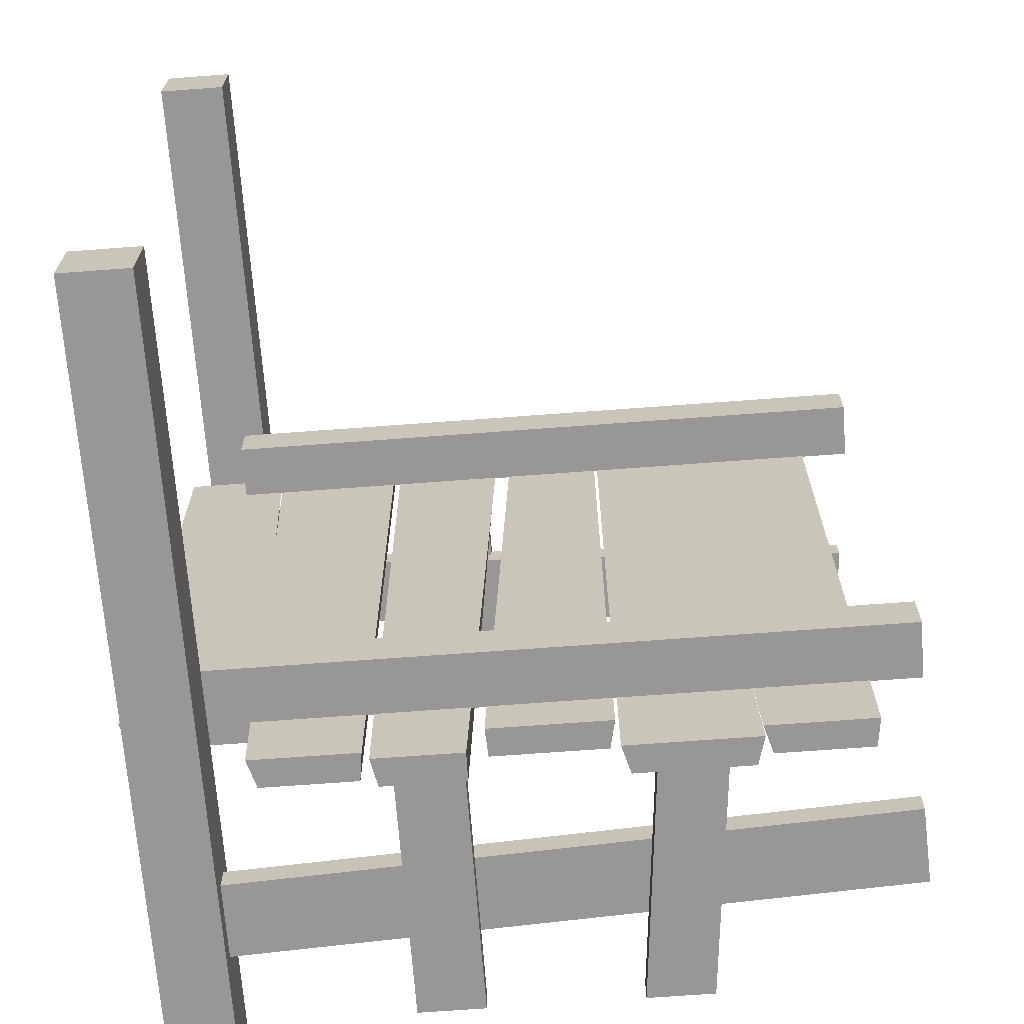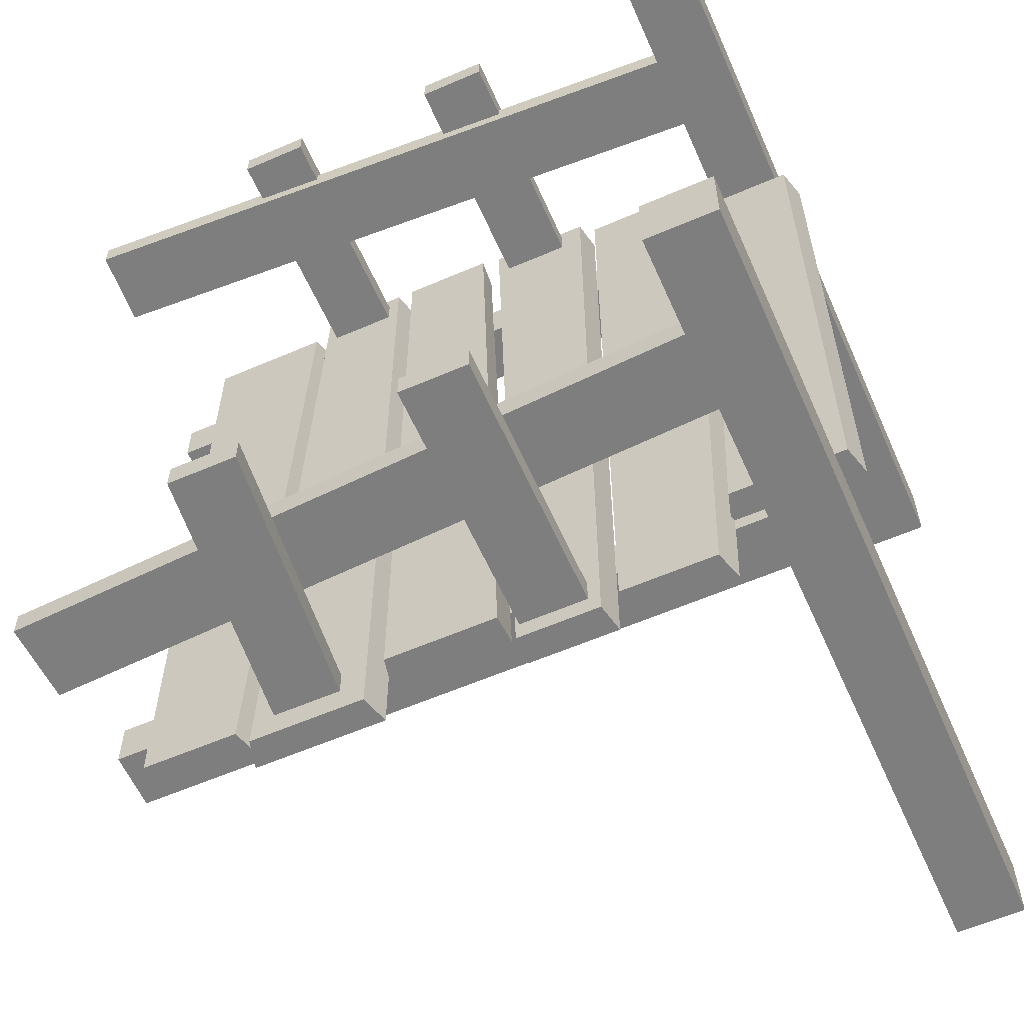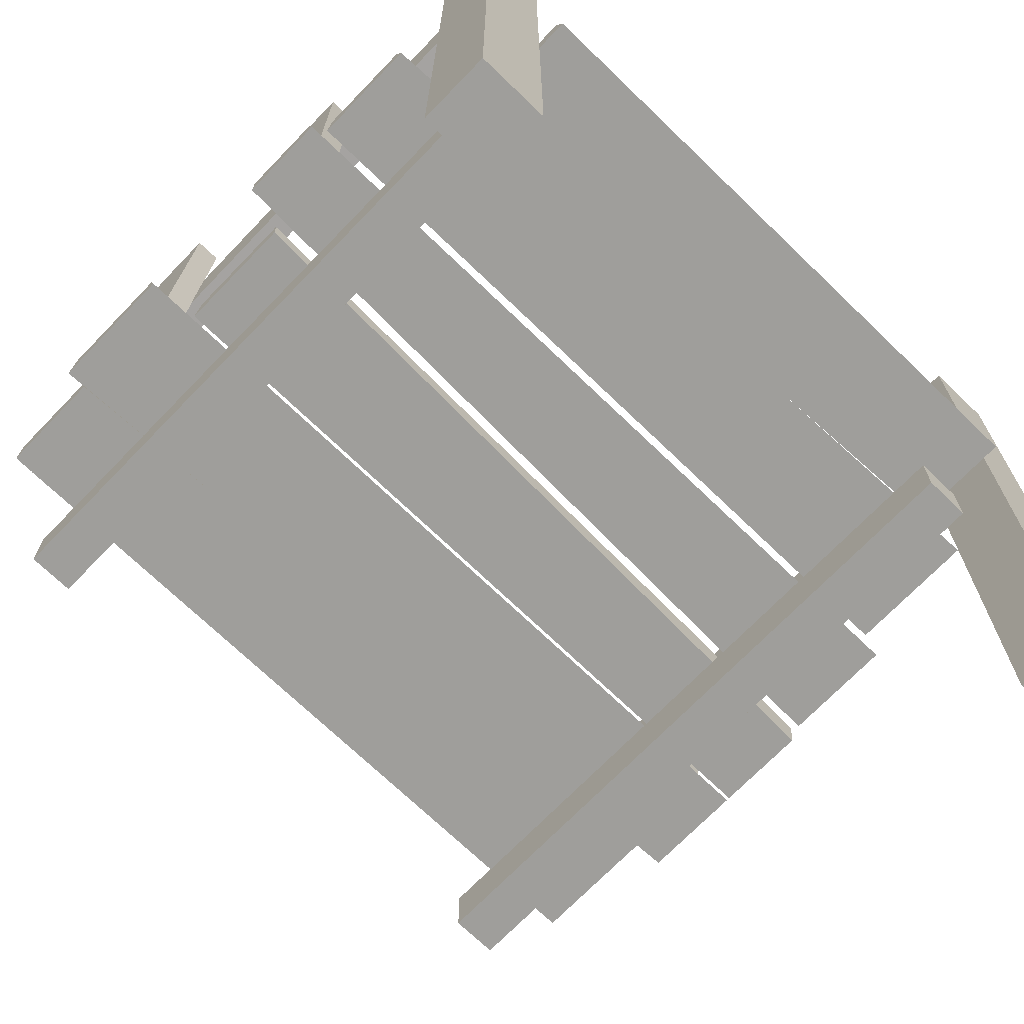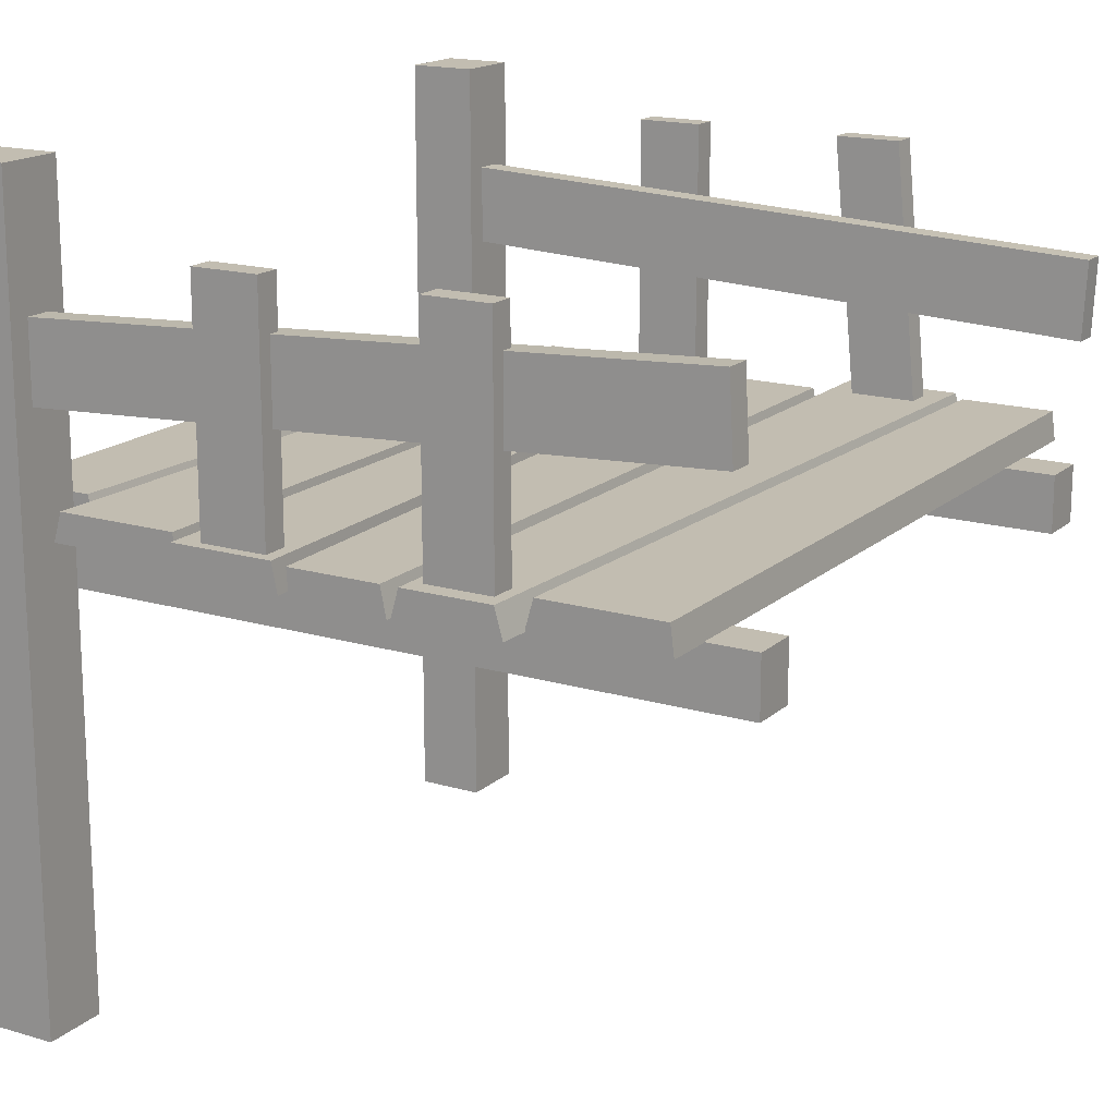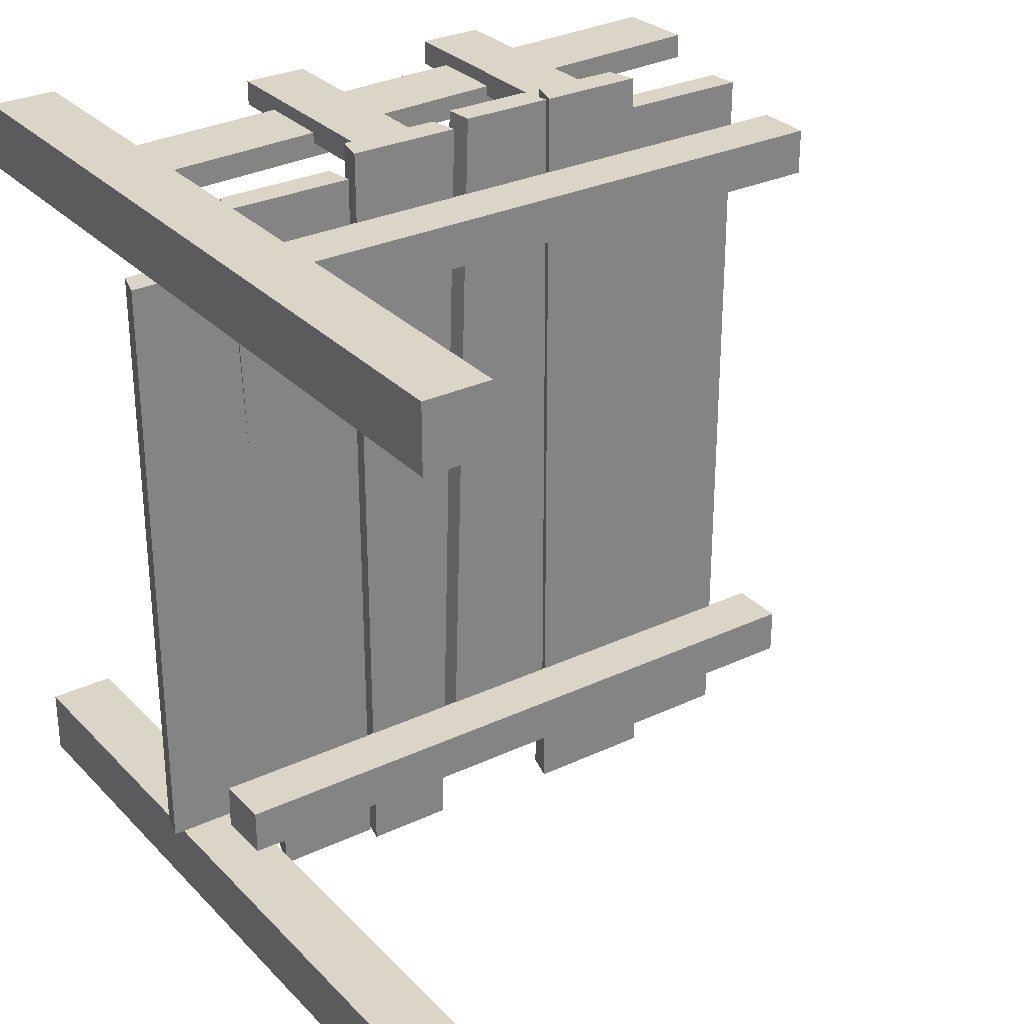
<metadata>
{"format":"obj","ext":"obj","renderer":"f3d","projection":"perspective","resolution":1024,"background":"white","views":[{"elev":-68.3,"azim":4.3,"up":"+Z"},{"elev":-59.5,"azim":-156.1,"up":"+Z"},{"elev":-70.8,"azim":-134.0,"up":"+Y"},{"elev":16.8,"azim":30.9,"up":"+Y"},{"elev":29.6,"azim":-34.6,"up":"+Z"}]}
</metadata>
<code>
v -1.987 -0.08082 -1.725
v -1.987 -0.08082 1.765
v -1.402 -0.08082 1.765
v -1.256 -0.08082 -1.725
v -1.987 -0.08082 1.765
v -1.942 0.08082 1.765
v -1.447 0.08082 1.765
v -1.402 -0.08082 1.765
v -1.942 0.08082 1.765
v -1.942 0.08082 -1.725
v -1.302 0.08082 -1.725
v -1.447 0.08082 1.765
v -1.942 0.08082 -1.725
v -1.987 -0.08082 -1.725
v -1.256 -0.08082 -1.725
v -1.302 0.08082 -1.725
v -1.256 -0.08082 -1.725
v -1.402 -0.08082 1.765
v -1.447 0.08082 1.765
v -1.302 0.08082 -1.725
v -1.942 0.08082 -1.725
v -1.942 0.08082 1.765
v -1.987 -0.08082 1.765
v -1.987 -0.08082 -1.725
v -1.258 -0.08082 -2.251
v -1.404 -0.08082 2.074
v -0.6603 -0.08082 2.074
v -0.6603 -0.08082 -2.251
v -1.404 -0.08082 2.074
v -1.357 0.08082 2.074
v -0.682 0.08082 2.074
v -0.6603 -0.08082 2.074
v -1.357 0.08082 2.074
v -1.211 0.08082 -2.251
v -0.682 0.08082 -2.251
v -0.682 0.08082 2.074
v -1.211 0.08082 -2.251
v -1.258 -0.08082 -2.251
v -0.6603 -0.08082 -2.251
v -0.682 0.08082 -2.251
v -0.6603 -0.08082 -2.251
v -0.6603 -0.08082 2.074
v -0.682 0.08082 2.074
v -0.682 0.08082 -2.251
v -1.211 0.08082 -2.251
v -1.357 0.08082 2.074
v -1.404 -0.08082 2.074
v -1.258 -0.08082 -2.251
v -0.5839 0.08082 2.212
v -0.5839 0.08082 -2.327
v -0.1263 0.08082 -2.327
v -0.01229 0.08082 2.212
v -0.5839 0.08082 -2.327
v -0.6181 -0.08082 -2.327
v -0.1238 -0.08082 -2.327
v -0.1263 0.08082 -2.327
v -0.6181 -0.08082 -2.327
v -0.6181 -0.08082 2.212
v 0.02189 -0.08082 2.212
v -0.1238 -0.08082 -2.327
v -0.6181 -0.08082 2.212
v -0.5839 0.08082 2.212
v -0.01229 0.08082 2.212
v 0.02189 -0.08082 2.212
v -0.01229 0.08082 2.212
v -0.1263 0.08082 -2.327
v -0.1238 -0.08082 -2.327
v 0.02189 -0.08082 2.212
v -0.6181 -0.08082 2.212
v -0.6181 -0.08082 -2.327
v -0.5839 0.08082 -2.327
v -0.5839 0.08082 2.212
v 0.09971 0.08082 2.251
v -0.02415 0.08082 -2.074
v 0.6076 0.08082 -2.074
v 0.6076 0.08082 2.251
v -0.02415 0.08082 -2.074
v -0.03305 -0.08082 -2.074
v 0.6416 -0.08082 -2.074
v 0.6076 0.08082 -2.074
v -0.03305 -0.08082 -2.074
v 0.1127 -0.08082 2.251
v 0.6416 -0.08082 2.251
v 0.6416 -0.08082 -2.074
v 0.1127 -0.08082 2.251
v 0.09971 0.08082 2.251
v 0.6076 0.08082 2.251
v 0.6416 -0.08082 2.251
v 0.6076 0.08082 2.251
v 0.6076 0.08082 -2.074
v 0.6416 -0.08082 -2.074
v 0.6416 -0.08082 2.251
v 0.1127 -0.08082 2.251
v -0.03305 -0.08082 -2.074
v -0.02415 0.08082 -2.074
v 0.09971 0.08082 2.251
v 0.6603 -0.08082 -2.367
v 0.6603 -0.08082 2.251
v 1.245 -0.08082 2.251
v 1.391 -0.08082 -2.367
v 0.6603 -0.08082 2.251
v 0.7057 0.08082 2.251
v 1.2 0.08082 2.251
v 1.245 -0.08082 2.251
v 0.7057 0.08082 2.251
v 0.7057 0.08082 -2.367
v 1.346 0.08082 -2.367
v 1.2 0.08082 2.251
v 0.7057 0.08082 -2.367
v 0.6603 -0.08082 -2.367
v 1.391 -0.08082 -2.367
v 1.346 0.08082 -2.367
v 1.391 -0.08082 -2.367
v 1.245 -0.08082 2.251
v 1.2 0.08082 2.251
v 1.346 0.08082 -2.367
v 0.7057 0.08082 -2.367
v 0.7057 0.08082 2.251
v 0.6603 -0.08082 2.251
v 0.6603 -0.08082 -2.367
v 1.39 -0.08082 -2.251
v 1.244 -0.08082 2.074
v 1.987 -0.08082 2.074
v 1.987 -0.08082 -2.251
v 1.244 -0.08082 2.074
v 1.291 0.08082 2.074
v 1.965 0.08082 2.074
v 1.987 -0.08082 2.074
v 1.291 0.08082 2.074
v 1.436 0.08082 -2.251
v 1.965 0.08082 -2.251
v 1.965 0.08082 2.074
v 1.436 0.08082 -2.251
v 1.39 -0.08082 -2.251
v 1.987 -0.08082 -2.251
v 1.965 0.08082 -2.251
v 1.987 -0.08082 -2.251
v 1.987 -0.08082 2.074
v 1.965 0.08082 2.074
v 1.965 0.08082 -2.251
v 1.436 0.08082 -2.251
v 1.291 0.08082 2.074
v 1.244 -0.08082 2.074
v 1.39 -0.08082 -2.251
v 2.264 -0.07704 1.81
v -1.619 -0.07704 1.81
v -1.619 -0.07704 1.546
v 2.264 -0.07704 1.546
v -1.619 -0.07704 1.81
v -1.619 -0.3956 1.81
v -1.619 -0.3956 1.546
v -1.619 -0.07704 1.546
v -1.619 -0.3956 1.81
v 2.264 -0.3956 1.81
v 2.264 -0.3956 1.546
v -1.619 -0.3956 1.546
v 2.264 -0.3956 1.81
v 2.264 -0.07704 1.81
v 2.264 -0.07704 1.546
v 2.264 -0.3956 1.546
v 2.264 -0.07704 1.546
v -1.619 -0.07704 1.546
v -1.619 -0.3956 1.546
v 2.264 -0.3956 1.546
v 2.264 -0.3956 1.81
v -1.619 -0.3956 1.81
v -1.619 -0.07704 1.81
v 2.264 -0.07704 1.81
v 2.264 -0.07704 -1.547
v -1.619 -0.07704 -1.547
v -1.619 -0.07704 -1.812
v 2.264 -0.07704 -1.812
v -1.619 -0.07704 -1.547
v -1.619 -0.3956 -1.547
v -1.619 -0.3956 -1.812
v -1.619 -0.07704 -1.812
v -1.619 -0.3956 -1.547
v 2.264 -0.3956 -1.547
v 2.264 -0.3956 -1.812
v -1.619 -0.3956 -1.812
v 2.264 -0.3956 -1.547
v 2.264 -0.07704 -1.547
v 2.264 -0.07704 -1.812
v 2.264 -0.3956 -1.812
v 2.264 -0.07704 -1.812
v -1.619 -0.07704 -1.812
v -1.619 -0.3956 -1.812
v 2.264 -0.3956 -1.812
v 2.264 -0.3956 -1.547
v -1.619 -0.3956 -1.547
v -1.619 -0.07704 -1.547
v 2.264 -0.07704 -1.547
v 2.247 0.7761 2.069
v -1.53 0.5731 2.069
v -1.554 1.01 2.069
v 2.223 1.213 2.069
v -1.53 0.5731 2.069
v -1.53 0.5731 1.927
v -1.554 1.01 1.927
v -1.554 1.01 2.069
v -1.53 0.5731 1.927
v 2.247 0.7761 1.927
v 2.223 1.213 1.927
v -1.554 1.01 1.927
v 2.247 0.7761 1.927
v 2.247 0.7761 2.069
v 2.223 1.213 2.069
v 2.223 1.213 1.927
v 2.223 1.213 2.069
v -1.554 1.01 2.069
v -1.554 1.01 1.927
v 2.223 1.213 1.927
v 2.247 0.7761 1.927
v -1.53 0.5731 1.927
v -1.53 0.5731 2.069
v 2.247 0.7761 2.069
v -1.5 -2.697 2.19
v -1.5 1.756 2.19
v -1.5 1.756 1.81
v -1.5 -2.697 1.81
v -1.5 1.756 2.19
v -1.88 1.756 2.19
v -1.88 1.756 1.81
v -1.5 1.756 1.81
v -1.88 1.756 2.19
v -1.88 -2.697 2.19
v -1.88 -2.697 1.81
v -1.88 1.756 1.81
v -1.88 -2.697 2.19
v -1.5 -2.697 2.19
v -1.5 -2.697 1.81
v -1.88 -2.697 1.81
v -1.5 -2.697 1.81
v -1.5 1.756 1.81
v -1.88 1.756 1.81
v -1.88 -2.697 1.81
v -1.88 -2.697 2.19
v -1.88 1.756 2.19
v -1.5 1.756 2.19
v -1.5 -2.697 2.19
v 2.225 0.5568 -1.931
v -1.553 0.7388 -1.931
v -1.532 1.176 -1.931
v 2.246 0.9936 -1.931
v -1.553 0.7388 -1.931
v -1.553 0.7388 -2.073
v -1.532 1.176 -2.073
v -1.532 1.176 -1.931
v -1.553 0.7388 -2.073
v 2.225 0.5568 -2.073
v 2.246 0.9936 -2.073
v -1.532 1.176 -2.073
v 2.225 0.5568 -2.073
v 2.225 0.5568 -1.931
v 2.246 0.9936 -1.931
v 2.246 0.9936 -2.073
v 2.246 0.9936 -1.931
v -1.532 1.176 -1.931
v -1.532 1.176 -2.073
v 2.246 0.9936 -2.073
v 2.225 0.5568 -2.073
v -1.553 0.7388 -2.073
v -1.553 0.7388 -1.931
v 2.225 0.5568 -1.931
v -1.5 -2.697 -1.81
v -1.5 1.756 -1.81
v -1.5 1.756 -2.19
v -1.5 -2.697 -2.19
v -1.5 1.756 -1.81
v -1.88 1.756 -1.81
v -1.88 1.756 -2.19
v -1.5 1.756 -2.19
v -1.88 1.756 -1.81
v -1.88 -2.697 -1.81
v -1.88 -2.697 -2.19
v -1.88 1.756 -2.19
v -1.88 -2.697 -1.81
v -1.5 -2.697 -1.81
v -1.5 -2.697 -2.19
v -1.88 -2.697 -2.19
v -1.5 -2.697 -2.19
v -1.5 1.756 -2.19
v -1.88 1.756 -2.19
v -1.88 -2.697 -2.19
v -1.88 -2.697 -1.81
v -1.88 1.756 -1.81
v -1.5 1.756 -1.81
v -1.5 -2.697 -1.81
v -0.08533 1.373 2.15
v -0.08533 -0.06982 2.15
v -0.4569 -0.06982 2.15
v -0.4569 1.373 2.15
v -0.08533 -0.06982 2.008
v -0.08533 1.373 2.008
v -0.4569 1.373 2.008
v -0.4569 -0.06982 2.008
v -0.08533 1.373 2.008
v -0.08533 1.373 2.15
v -0.4569 1.373 2.15
v -0.4569 1.373 2.008
v -0.4569 1.373 2.15
v -0.4569 -0.06982 2.15
v -0.4569 -0.06982 2.008
v -0.4569 1.373 2.008
v -0.08533 1.373 2.008
v -0.08533 -0.06982 2.008
v -0.08533 -0.06982 2.15
v -0.08533 1.373 2.15
v 1.14 1.373 2.15
v 1.14 -0.06982 2.15
v 0.7687 -0.06982 2.15
v 0.7687 1.373 2.15
v 1.14 -0.06982 2.008
v 1.14 1.373 2.008
v 0.7687 1.373 2.008
v 0.7687 -0.06982 2.008
v 1.14 1.373 2.008
v 1.14 1.373 2.15
v 0.7687 1.373 2.15
v 0.7687 1.373 2.008
v 0.7687 1.373 2.15
v 0.7687 -0.06982 2.15
v 0.7687 -0.06982 2.008
v 0.7687 1.373 2.008
v 1.14 1.373 2.008
v 1.14 -0.06982 2.008
v 1.14 -0.06982 2.15
v 1.14 1.373 2.15
v 0.7088 1.508 -2.213
v 0.8497 0.06533 -2.213
v 1.221 0.06533 -2.213
v 1.08 1.508 -2.213
v 0.8497 0.06533 -2.071
v 0.7088 1.508 -2.071
v 1.08 1.508 -2.071
v 1.221 0.06533 -2.071
v 0.7088 1.508 -2.071
v 0.7088 1.508 -2.213
v 1.08 1.508 -2.213
v 1.08 1.508 -2.071
v 1.08 1.508 -2.213
v 1.221 0.06533 -2.213
v 1.221 0.06533 -2.071
v 1.08 1.508 -2.071
v 0.7088 1.508 -2.071
v 0.8497 0.06533 -2.071
v 0.8497 0.06533 -2.213
v 0.7088 1.508 -2.213
v -0.5168 1.508 -2.213
v -0.5168 0.06533 -2.213
v -0.1452 0.06533 -2.213
v -0.1452 1.508 -2.213
v -0.5168 0.06533 -2.071
v -0.5168 1.508 -2.071
v -0.1452 1.508 -2.071
v -0.1452 0.06533 -2.071
v -0.5168 1.508 -2.071
v -0.5168 1.508 -2.213
v -0.1452 1.508 -2.213
v -0.1452 1.508 -2.071
v -0.1452 1.508 -2.213
v -0.1452 0.06533 -2.213
v -0.1452 0.06533 -2.071
v -0.1452 1.508 -2.071
v -0.5168 1.508 -2.071
v -0.5168 0.06533 -2.071
v -0.5168 0.06533 -2.213
v -0.5168 1.508 -2.213
g BridgeWood_el2_1542_16
f 1 3 2
f 1 4 3
f 5 7 6
f 5 8 7
f 9 11 10
f 9 12 11
f 13 15 14
f 13 16 15
f 17 19 18
f 17 20 19
f 21 23 22
f 21 24 23
f 25 27 26
f 25 28 27
f 29 31 30
f 29 32 31
f 33 35 34
f 33 36 35
f 37 39 38
f 37 40 39
f 41 43 42
f 41 44 43
f 45 47 46
f 45 48 47
f 49 51 50
f 49 52 51
f 53 55 54
f 53 56 55
f 57 59 58
f 57 60 59
f 61 63 62
f 61 64 63
f 65 67 66
f 65 68 67
f 69 71 70
f 69 72 71
f 73 75 74
f 73 76 75
f 77 79 78
f 77 80 79
f 81 83 82
f 81 84 83
f 85 87 86
f 85 88 87
f 89 91 90
f 89 92 91
f 93 95 94
f 93 96 95
f 97 99 98
f 97 100 99
f 101 103 102
f 101 104 103
f 105 107 106
f 105 108 107
f 109 111 110
f 109 112 111
f 113 115 114
f 113 116 115
f 117 119 118
f 117 120 119
f 121 123 122
f 121 124 123
f 125 127 126
f 125 128 127
f 129 131 130
f 129 132 131
f 133 135 134
f 133 136 135
f 137 139 138
f 137 140 139
f 141 143 142
f 141 144 143
f 145 147 146
f 145 148 147
f 149 151 150
f 149 152 151
f 153 155 154
f 153 156 155
f 157 159 158
f 157 160 159
f 161 163 162
f 161 164 163
f 165 167 166
f 165 168 167
f 169 171 170
f 169 172 171
f 173 175 174
f 173 176 175
f 177 179 178
f 177 180 179
f 181 183 182
f 181 184 183
f 185 187 186
f 185 188 187
f 189 191 190
f 189 192 191
f 193 195 194
f 193 196 195
f 197 199 198
f 197 200 199
f 201 203 202
f 201 204 203
f 205 207 206
f 205 208 207
f 209 211 210
f 209 212 211
f 213 215 214
f 213 216 215
f 217 219 218
f 217 220 219
f 221 223 222
f 221 224 223
f 225 227 226
f 225 228 227
f 229 231 230
f 229 232 231
f 233 235 234
f 233 236 235
f 237 239 238
f 237 240 239
f 241 243 242
f 241 244 243
f 245 247 246
f 245 248 247
f 249 251 250
f 249 252 251
f 253 255 254
f 253 256 255
f 257 259 258
f 257 260 259
f 261 263 262
f 261 264 263
f 265 267 266
f 265 268 267
f 269 271 270
f 269 272 271
f 273 275 274
f 273 276 275
f 277 279 278
f 277 280 279
f 281 283 282
f 281 284 283
f 285 287 286
f 285 288 287
f 289 291 290
f 289 292 291
f 293 295 294
f 293 296 295
f 297 299 298
f 297 300 299
f 301 303 302
f 301 304 303
f 305 307 306
f 305 308 307
f 309 311 310
f 309 312 311
f 313 315 314
f 313 316 315
f 317 319 318
f 317 320 319
f 321 323 322
f 321 324 323
f 325 327 326
f 325 328 327
f 329 331 330
f 329 332 331
f 333 335 334
f 333 336 335
f 337 339 338
f 337 340 339
f 341 343 342
f 341 344 343
f 345 347 346
f 345 348 347
f 349 351 350
f 349 352 351
f 353 355 354
f 353 356 355
f 357 359 358
f 357 360 359
f 361 363 362
f 361 364 363
f 365 367 366
f 365 368 367

</code>
